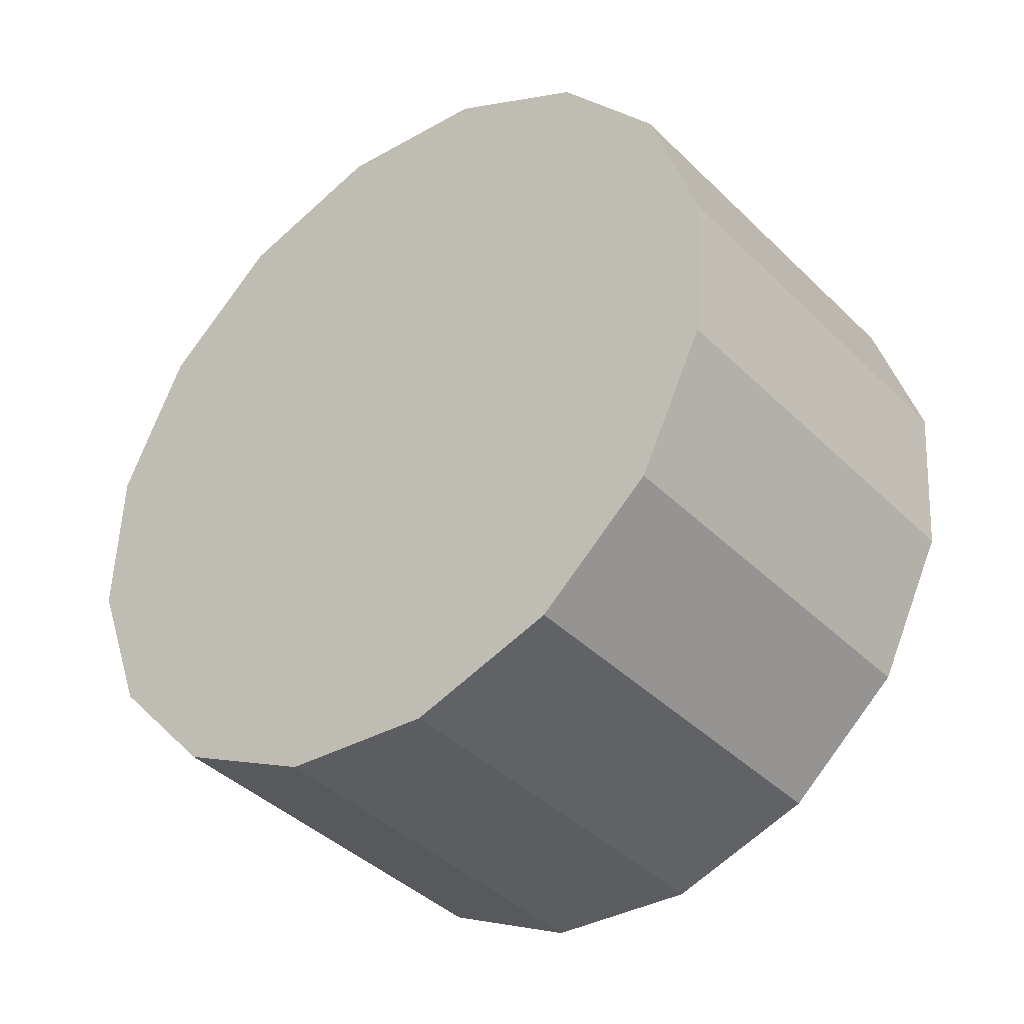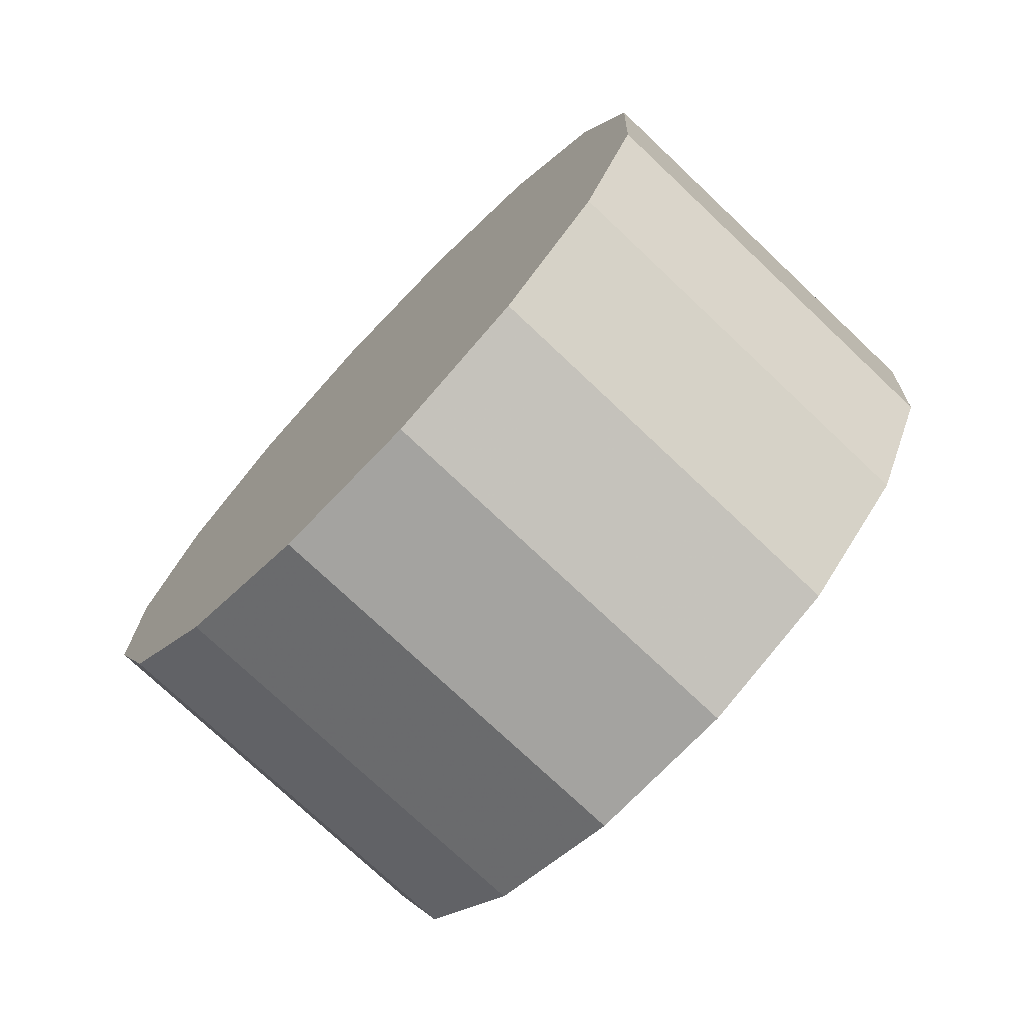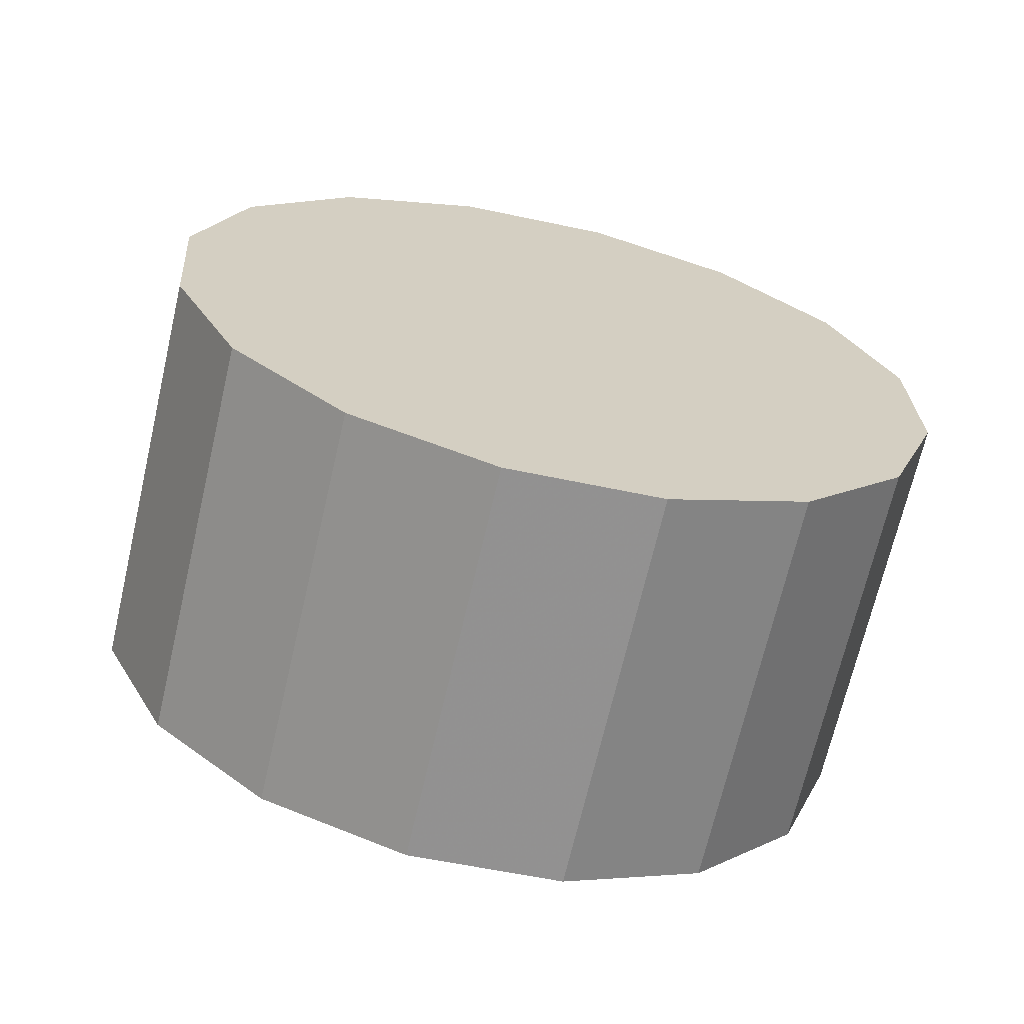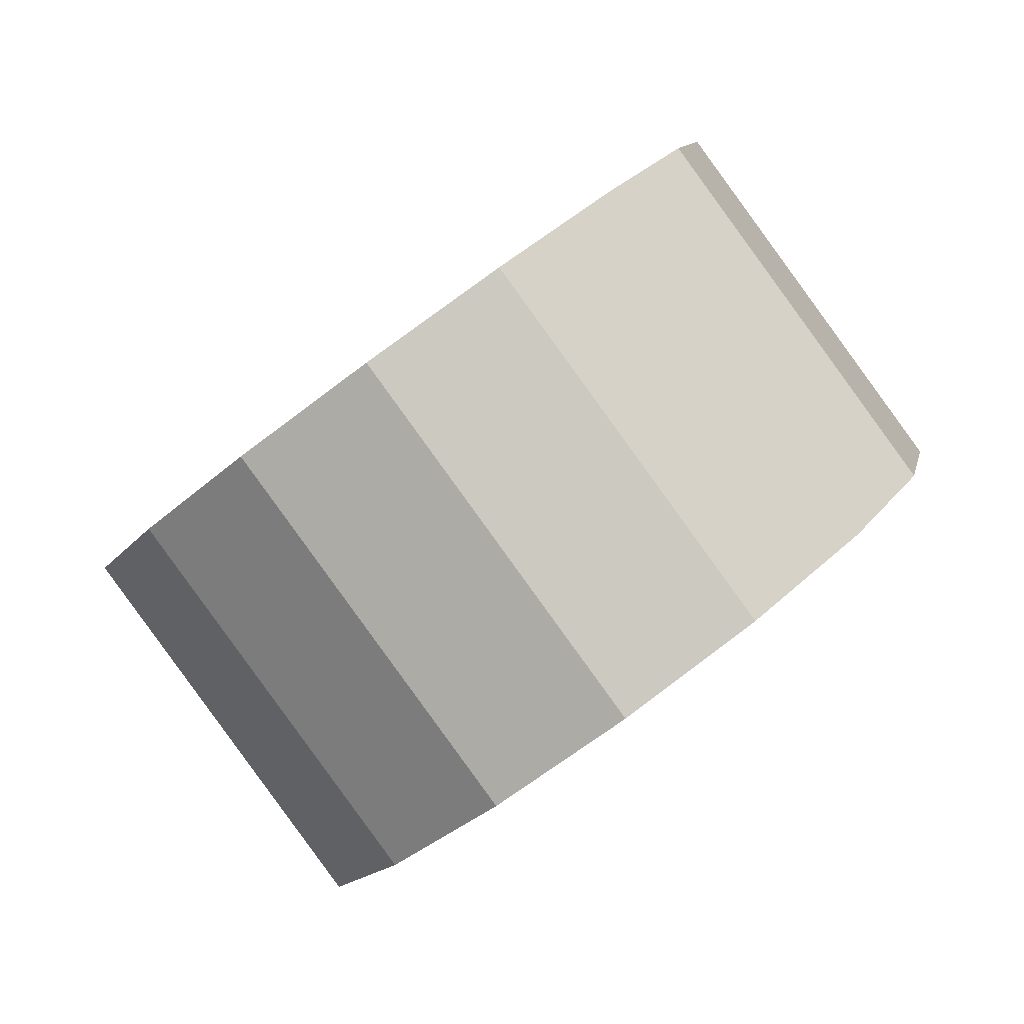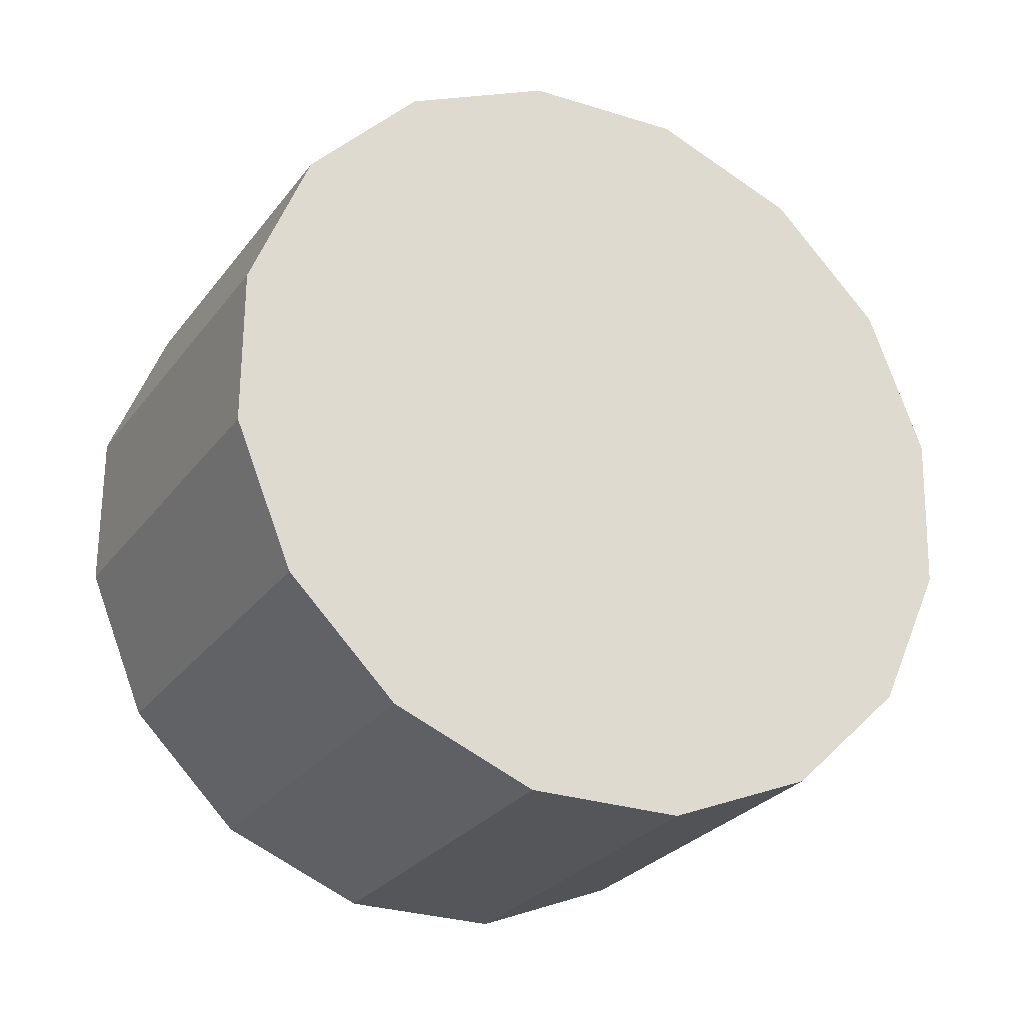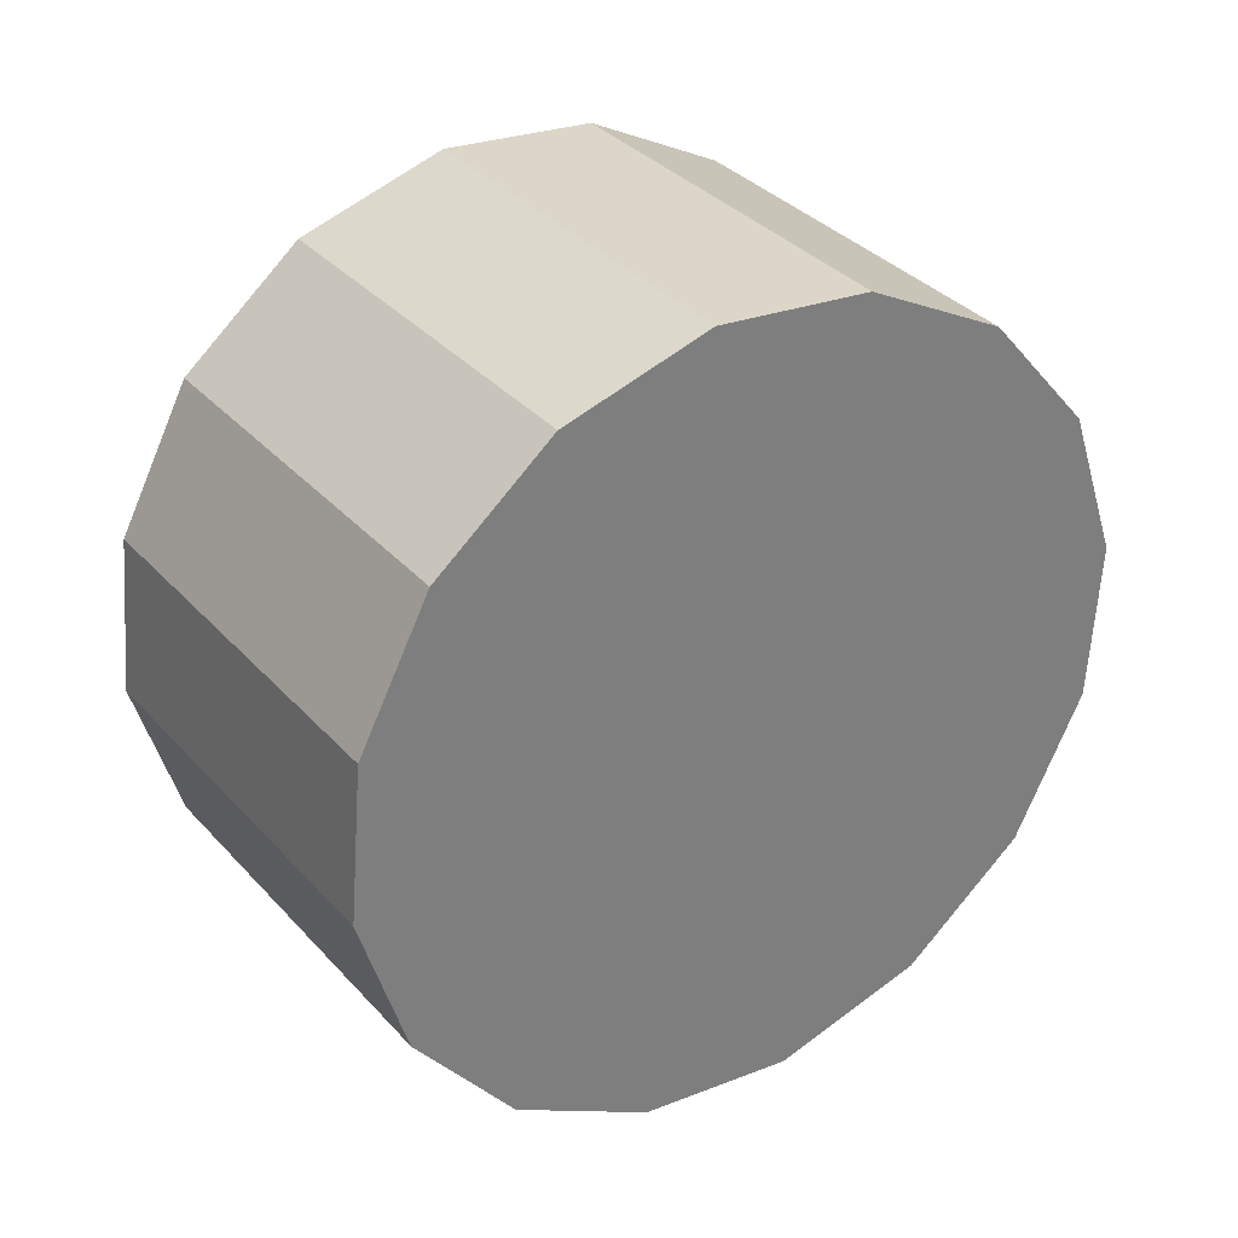
<metadata>
{"format":"obj","ext":"obj","renderer":"f3d","projection":"perspective","resolution":1024,"background":"white","views":[{"elev":31.8,"azim":-113.4,"up":"+Z"},{"elev":25.2,"azim":98.7,"up":"+Y"},{"elev":-17.8,"azim":160.9,"up":"+Z"},{"elev":35.2,"azim":126.7,"up":"+Y"},{"elev":30.2,"azim":138.5,"up":"+Z"},{"elev":-22.7,"azim":130.8,"up":"+Y"}]}
</metadata>
<code>
v 0.3923 -0.8523 2.022
v 0.3883 -0.8375 2.008
v 0.3769 -0.825 1.996
v 0.3599 -0.8167 1.989
v 0.3398 -0.8138 1.986
v 0.3198 -0.8167 1.989
v 0.3027 -0.825 1.996
v 0.2913 -0.8375 2.008
v 0.2874 -0.8523 2.022
v 0.2913 -0.867 2.035
v 0.3027 -0.8795 2.047
v 0.3198 -0.8878 2.055
v 0.3398 -0.8907 2.057
v 0.3599 -0.8878 2.055
v 0.3769 -0.8795 2.047
v 0.3883 -0.867 2.035
v 0.3398 -0.8523 2.022
v 0.3398 -0.8523 2.022
v 0.3398 -0.8523 2.022
v 0.3398 -0.8523 2.022
v 0.3398 -0.8523 2.022
v 0.3398 -0.8523 2.022
v 0.3398 -0.8523 2.022
v 0.3398 -0.8523 2.022
v 0.3398 -0.8523 2.022
v 0.3398 -0.8523 2.022
v 0.3398 -0.8523 2.022
v 0.3398 -0.8523 2.022
v 0.3398 -0.8523 2.022
v 0.3398 -0.8523 2.022
v 0.3398 -0.8523 2.022
v 0.3398 -0.8523 2.022
v 0.3923 -0.8151 2.062
v 0.3883 -0.8004 2.048
v 0.3769 -0.7879 2.036
v 0.3599 -0.7796 2.029
v 0.3398 -0.7767 2.026
v 0.3198 -0.7796 2.029
v 0.3027 -0.7879 2.036
v 0.2913 -0.8004 2.048
v 0.2874 -0.8151 2.062
v 0.2913 -0.8299 2.075
v 0.3027 -0.8423 2.087
v 0.3198 -0.8507 2.095
v 0.3398 -0.8536 2.097
v 0.3599 -0.8507 2.095
v 0.3769 -0.8423 2.087
v 0.3883 -0.8299 2.075
v 0.3398 -0.8151 2.062
v 0.3398 -0.8151 2.062
v 0.3398 -0.8151 2.062
v 0.3398 -0.8151 2.062
v 0.3398 -0.8151 2.062
v 0.3398 -0.8151 2.062
v 0.3398 -0.8151 2.062
v 0.3398 -0.8151 2.062
v 0.3398 -0.8151 2.062
v 0.3398 -0.8151 2.062
v 0.3398 -0.8151 2.062
v 0.3398 -0.8151 2.062
v 0.3398 -0.8151 2.062
v 0.3398 -0.8151 2.062
v 0.3398 -0.8151 2.062
v 0.3398 -0.8151 2.062
f 33 34 49
f 49 34 50
f 34 35 50
f 50 35 51
f 35 36 51
f 51 36 52
f 36 37 52
f 52 37 53
f 37 38 53
f 53 38 54
f 38 39 54
f 54 39 55
f 39 40 55
f 55 40 56
f 40 41 56
f 56 41 57
f 41 42 57
f 57 42 58
f 42 43 58
f 58 43 59
f 43 44 59
f 59 44 60
f 44 45 60
f 60 45 61
f 45 46 61
f 61 46 62
f 46 47 62
f 62 47 63
f 47 48 63
f 63 48 64
f 48 33 64
f 64 33 49
f 2 1 17
f 2 17 18
f 3 2 18
f 3 18 19
f 4 3 19
f 4 19 20
f 5 4 20
f 5 20 21
f 6 5 21
f 6 21 22
f 7 6 22
f 7 22 23
f 8 7 23
f 8 23 24
f 9 8 24
f 9 24 25
f 10 9 25
f 10 25 26
f 11 10 26
f 11 26 27
f 12 11 27
f 12 27 28
f 13 12 28
f 13 28 29
f 14 13 29
f 14 29 30
f 15 14 30
f 15 30 31
f 16 15 31
f 16 31 32
f 1 16 32
f 1 32 17
f 49 50 17
f 17 50 18
f 50 51 18
f 18 51 19
f 51 52 19
f 19 52 20
f 52 53 20
f 20 53 21
f 53 54 21
f 21 54 22
f 54 55 22
f 22 55 23
f 55 56 23
f 23 56 24
f 56 57 24
f 24 57 25
f 57 58 25
f 25 58 26
f 58 59 26
f 26 59 27
f 59 60 27
f 27 60 28
f 60 61 28
f 28 61 29
f 61 62 29
f 29 62 30
f 62 63 30
f 30 63 31
f 63 64 31
f 31 64 32
f 64 49 32
f 32 49 17
f 1 2 33
f 33 2 34
f 2 3 34
f 34 3 35
f 3 4 35
f 35 4 36
f 4 5 36
f 36 5 37
f 5 6 37
f 37 6 38
f 6 7 38
f 38 7 39
f 7 8 39
f 39 8 40
f 8 9 40
f 40 9 41
f 9 10 41
f 41 10 42
f 10 11 42
f 42 11 43
f 11 12 43
f 43 12 44
f 12 13 44
f 44 13 45
f 13 14 45
f 45 14 46
f 14 15 46
f 46 15 47
f 15 16 47
f 47 16 48
f 16 1 48
f 48 1 33

</code>
